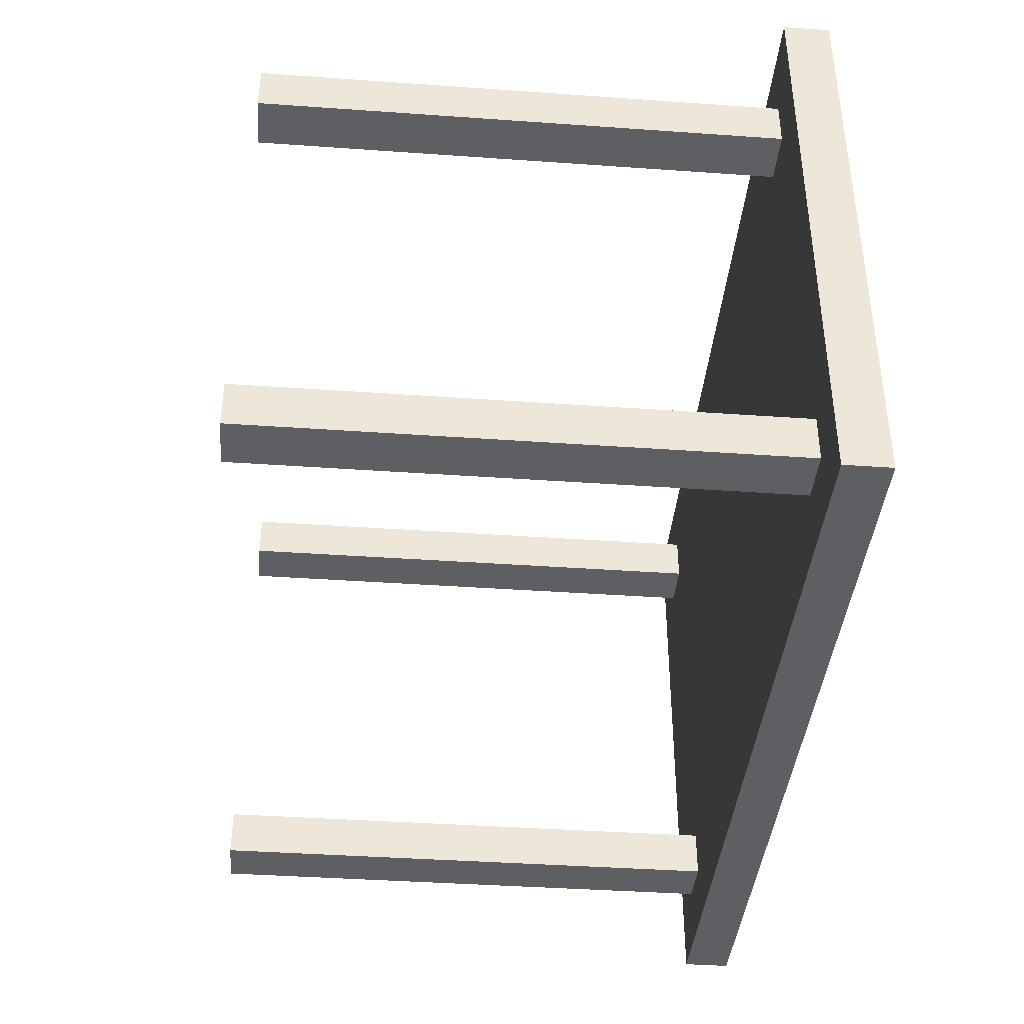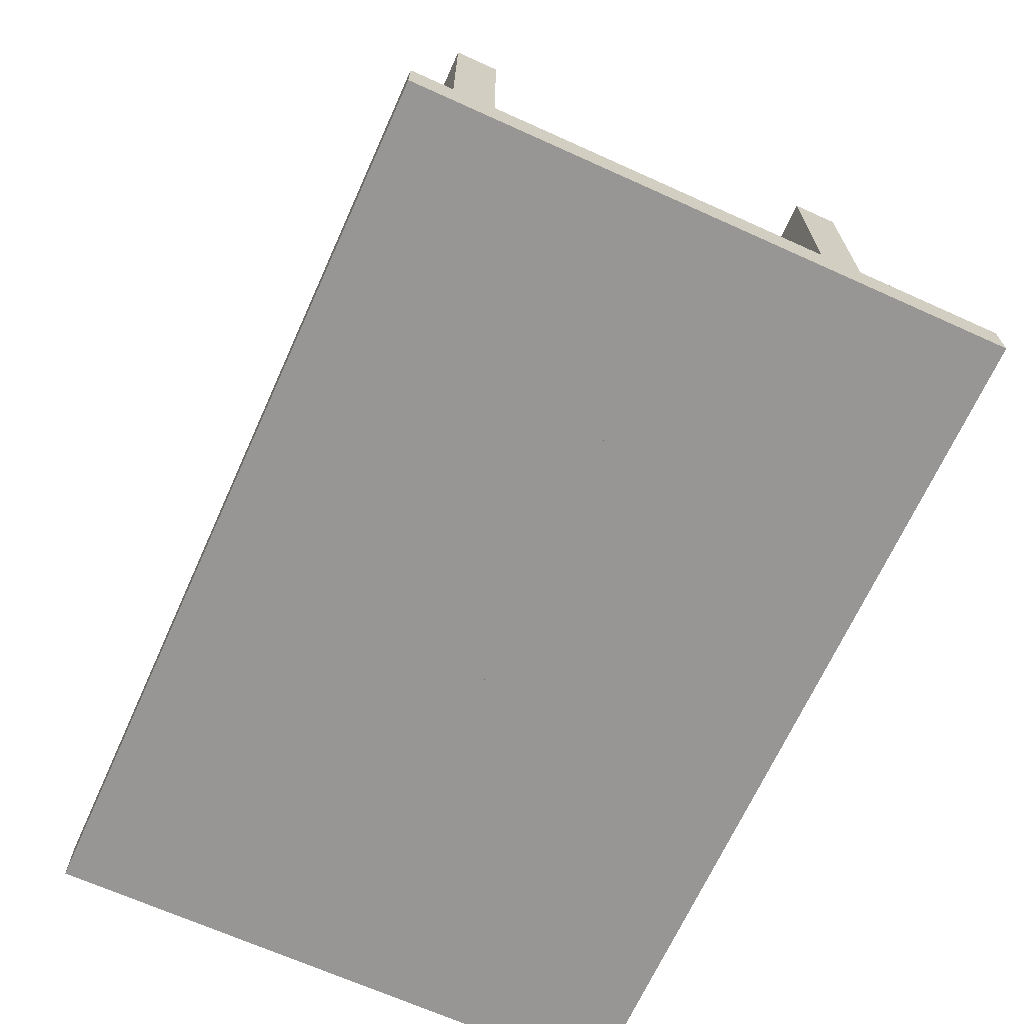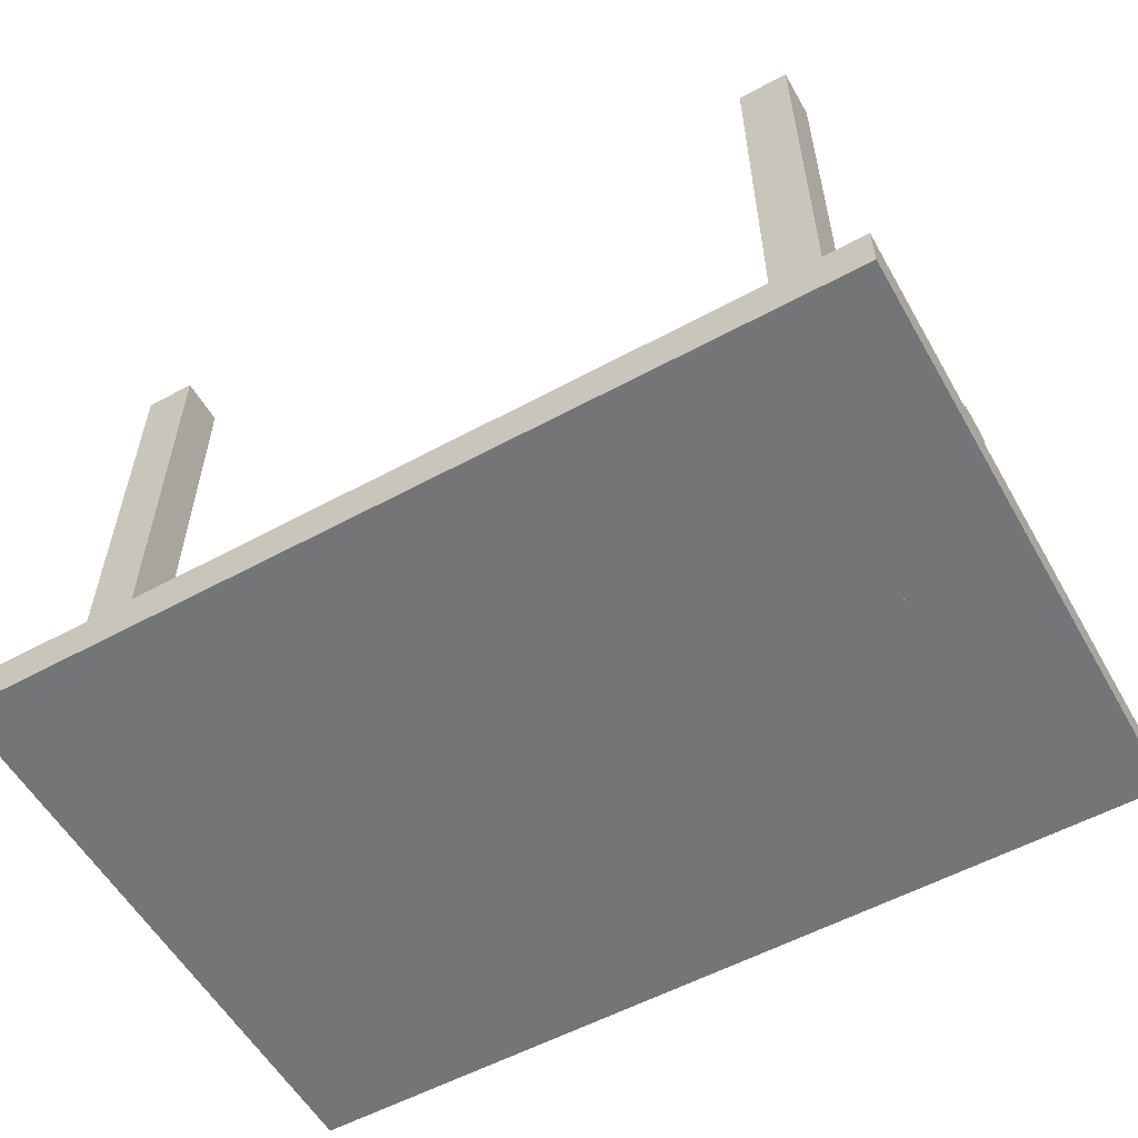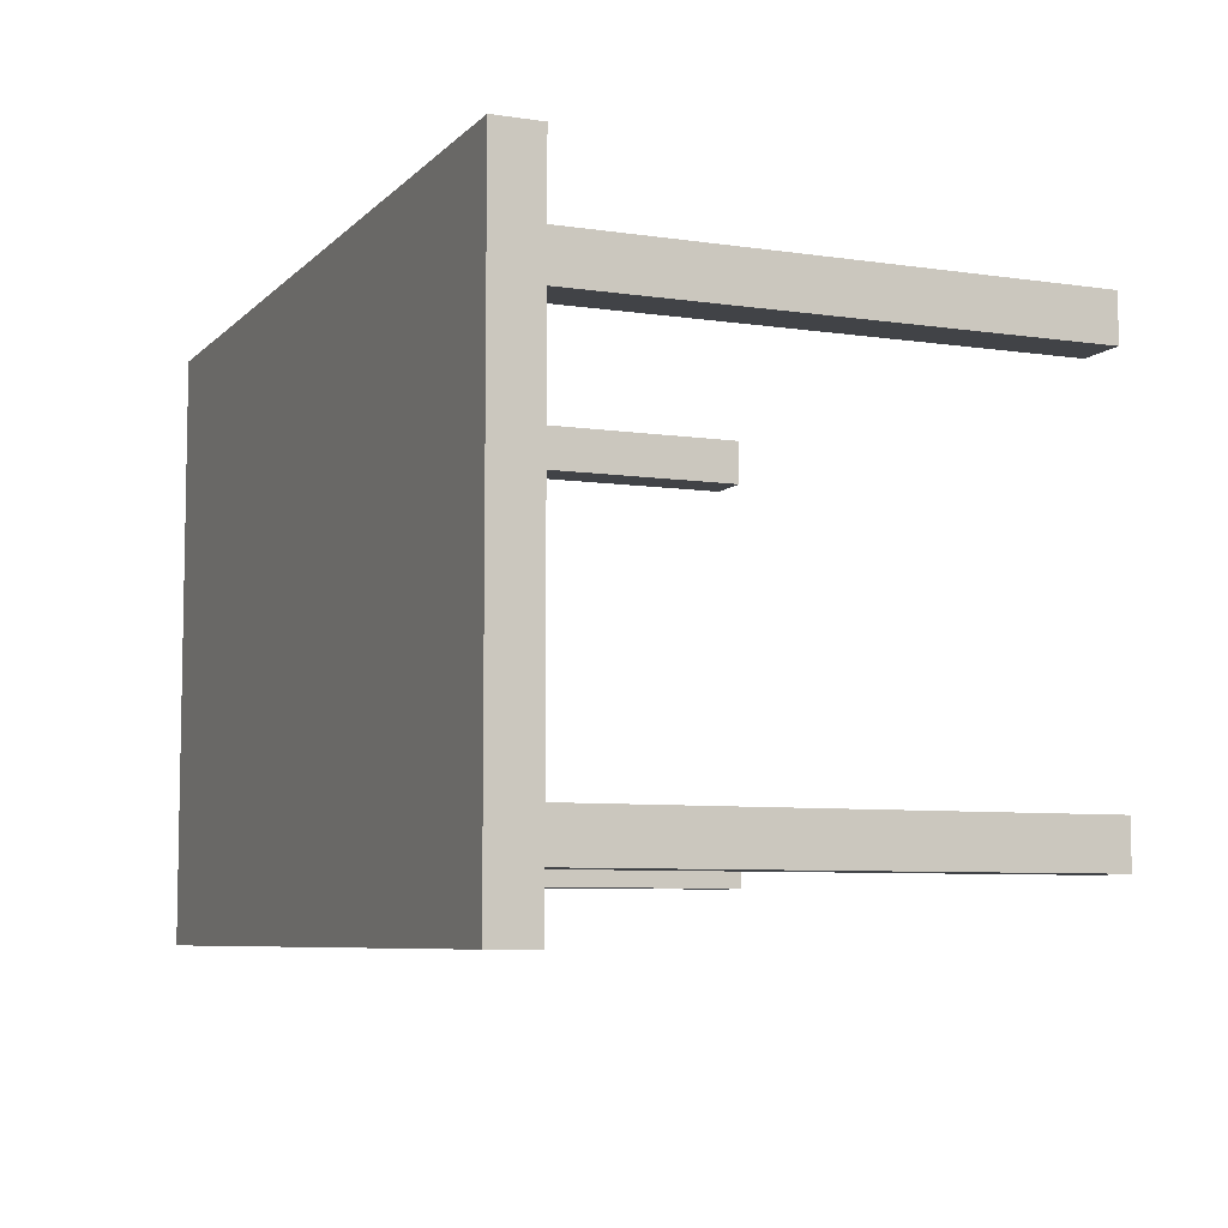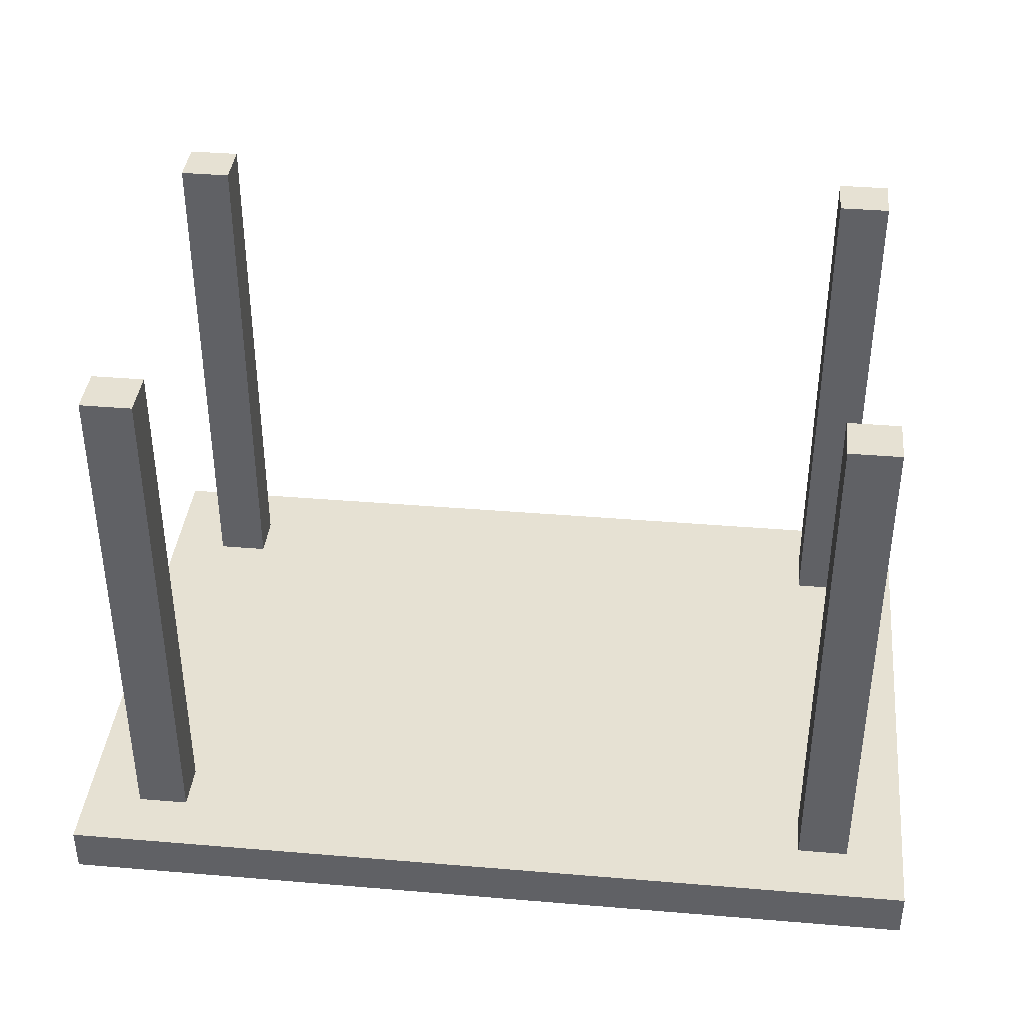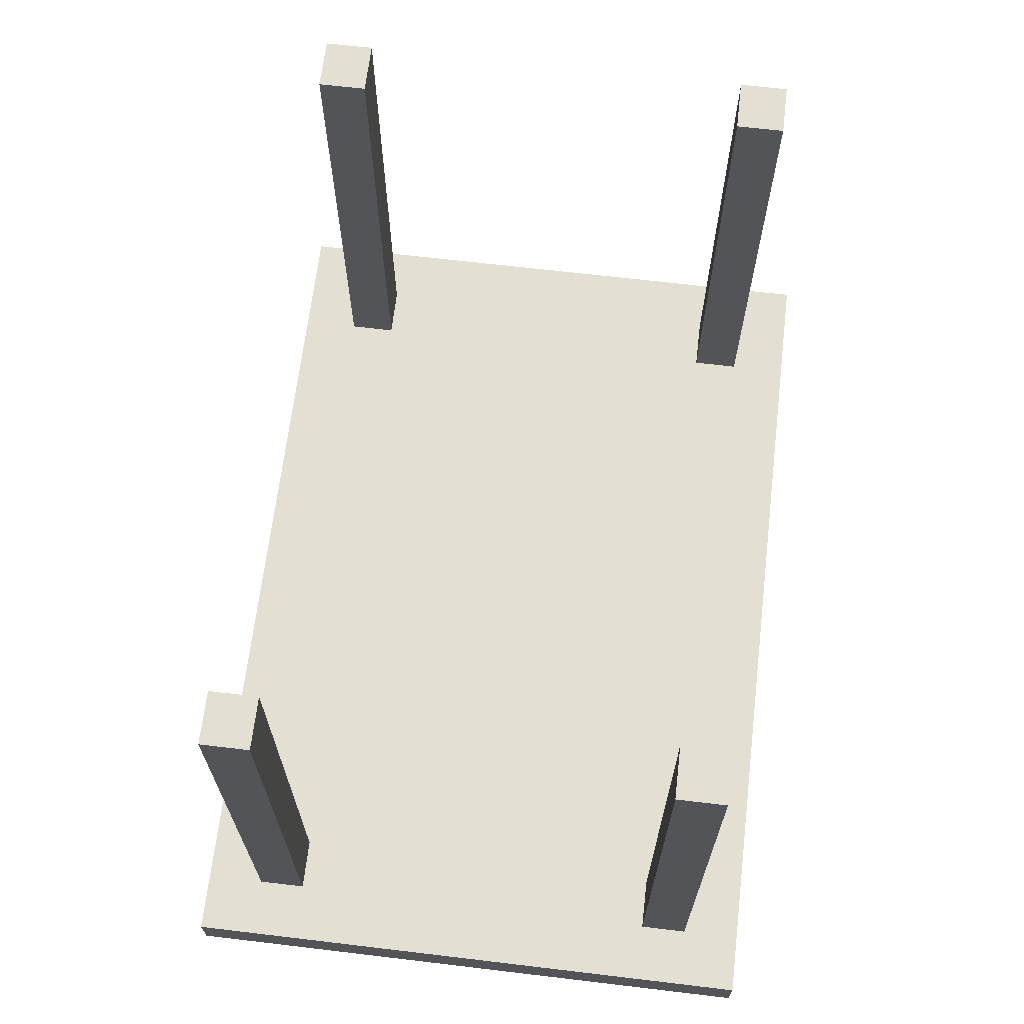
<metadata>
{"format":"obj","ext":"obj","renderer":"f3d","projection":"perspective","resolution":1024,"background":"white","views":[{"elev":-40.0,"azim":85.0,"up":"+Y"},{"elev":-67.9,"azim":-114.3,"up":"+Z"},{"elev":-56.5,"azim":-150.5,"up":"+Z"},{"elev":-7.1,"azim":-113.2,"up":"+Y"},{"elev":38.9,"azim":-174.0,"up":"+Z"},{"elev":66.9,"azim":-83.2,"up":"+Z"}]}
</metadata>
<code>
o Table_Cube.087
v 3.214 2.176 0.1705
v 3.214 2.176 -0.1705
v 2.786 2.176 -0.1705
v 2.786 2.176 0.1705
v 3.214 1.748 -0.1705
v 3.214 1.748 0.1705
v 2.786 1.748 0.1705
v 2.786 1.748 -0.1705
v 2.415 2.176 0.1705
v 2.415 2.176 -0.1705
v 2.415 1.748 -0.1705
v 2.415 1.748 0.1705
v 3.214 1.404 -0.1705
v 3.214 1.404 0.1705
v 2.786 1.404 0.1705
v 2.786 1.404 -0.1705
v 2.415 1.404 0.1705
v 2.415 1.404 -0.1705
v 2.786 1.748 4.034
v 2.415 1.748 4.034
v 2.786 1.404 4.034
v 2.415 1.404 4.034
v 0 2.176 0.1705
v 0 2.176 -0.1705
v -3.214 2.176 0.1705
v -3.214 2.176 -0.1705
v -2.786 2.176 -0.1705
v -2.786 2.176 0.1705
v 0 1.748 0.1705
v 0 1.748 -0.1705
v -3.214 1.748 -0.1705
v -3.214 1.748 0.1705
v -2.786 1.748 0.1705
v -2.786 1.748 -0.1705
v -2.415 2.176 0.1705
v -2.415 2.176 -0.1705
v -2.415 1.748 -0.1705
v -2.415 1.748 0.1705
v 0 1.404 -0.1705
v -3.214 1.404 -0.1705
v -3.214 1.404 0.1705
v -2.786 1.404 0.1705
v -2.786 1.404 -0.1705
v 0 1.404 0.1705
v -2.415 1.404 0.1705
v -2.415 1.404 -0.1705
v -2.786 1.748 4.034
v -2.415 1.748 4.034
v -2.786 1.404 4.034
v -2.415 1.404 4.034
v 3.214 0 0.1705
v 3.214 -2.176 0.1705
v 3.214 0 -0.1705
v 3.214 -2.176 -0.1705
v 2.786 0 -0.1705
v 2.786 -2.176 -0.1705
v 2.786 0 0.1705
v 2.786 -2.176 0.1705
v 3.214 -1.748 -0.1705
v 3.214 -1.748 0.1705
v 2.786 -1.748 0.1705
v 2.786 -1.748 -0.1705
v 2.415 0 -0.1705
v 2.415 -2.176 0.1705
v 2.415 -2.176 -0.1705
v 2.415 0 0.1705
v 2.415 -1.748 -0.1705
v 2.415 -1.748 0.1705
v 3.214 -1.404 -0.1705
v 3.214 -1.404 0.1705
v 2.786 -1.404 0.1705
v 2.786 -1.404 -0.1705
v 2.415 -1.404 0.1705
v 2.415 -1.404 -0.1705
v 2.786 -1.748 4.034
v 2.415 -1.748 4.034
v 2.786 -1.404 4.034
v 2.415 -1.404 4.034
v 0 0 0.1705
v 0 -2.176 0.1705
v 0 0 -0.1705
v 0 -2.176 -0.1705
v -3.214 0 0.1705
v -3.214 -2.176 0.1705
v -3.214 0 -0.1705
v -3.214 -2.176 -0.1705
v -2.786 0 -0.1705
v -2.786 -2.176 -0.1705
v -2.786 0 0.1705
v -2.786 -2.176 0.1705
v 0 -1.748 0.1705
v 0 -1.748 -0.1705
v -3.214 -1.748 -0.1705
v -3.214 -1.748 0.1705
v -2.786 -1.748 0.1705
v -2.786 -1.748 -0.1705
v -2.415 0 -0.1705
v -2.415 -2.176 0.1705
v -2.415 -2.176 -0.1705
v -2.415 0 0.1705
v -2.415 -1.748 -0.1705
v -2.415 -1.748 0.1705
v 0 -1.404 -0.1705
v -3.214 -1.404 -0.1705
v -3.214 -1.404 0.1705
v -2.786 -1.404 0.1705
v -2.786 -1.404 -0.1705
v 0 -1.404 0.1705
v -2.415 -1.404 0.1705
v -2.415 -1.404 -0.1705
v -2.786 -1.748 4.034
v -2.415 -1.748 4.034
v -2.786 -1.404 4.034
v -2.415 -1.404 4.034
f 8 3 2 5
f 5 2 1 6
f 12 9 23 29
f 10 24 23 9
f 2 3 4 1
f 6 1 4 7
f 11 10 3 8
f 18 11 8 16
f 14 6 7 15
f 17 12 29 44
f 13 5 6 14
f 16 8 5 13
f 17 15 21 22
f 39 30 11 18
f 30 24 10 11
f 3 10 9 4
f 7 4 9 12
f 81 39 18 63
f 57 15 17 66
f 55 16 13 53
f 53 13 14 51
f 66 17 44 79
f 51 14 15 57
f 63 18 16 55
f 21 19 20 22
f 15 7 19 21
f 12 17 22 20
f 7 12 20 19
f 29 30 24 23
f 34 31 26 27
f 31 32 25 26
f 38 29 23 35
f 36 35 23 24
f 26 25 28 27
f 32 33 28 25
f 37 34 27 36
f 46 43 34 37
f 41 42 33 32
f 45 44 29 38
f 40 41 32 31
f 43 40 31 34
f 44 39 30 29
f 45 50 49 42
f 39 46 37 30
f 30 37 36 24
f 27 28 35 36
f 33 38 35 28
f 81 97 46 39
f 89 100 45 42
f 79 81 39 44
f 87 85 40 43
f 85 83 41 40
f 100 79 44 45
f 83 89 42 41
f 97 87 43 46
f 49 50 48 47
f 42 49 47 33
f 38 48 50 45
f 33 47 48 38
f 62 59 54 56
f 59 60 52 54
f 68 91 80 64
f 55 57 51 53
f 65 64 80 82
f 54 52 58 56
f 63 66 57 55
f 60 61 58 52
f 67 62 56 65
f 74 72 62 67
f 70 71 61 60
f 73 108 91 68
f 69 70 60 59
f 72 69 59 62
f 73 78 77 71
f 103 74 67 92
f 92 67 65 82
f 81 79 66 63
f 56 58 64 65
f 61 68 64 58
f 81 63 74 103
f 57 66 73 71
f 55 53 69 72
f 53 51 70 69
f 66 79 108 73
f 51 57 71 70
f 63 55 72 74
f 77 78 76 75
f 71 77 75 61
f 68 76 78 73
f 61 75 76 68
f 91 80 82 92
f 96 88 86 93
f 93 86 84 94
f 102 98 80 91
f 87 85 83 89
f 99 82 80 98
f 86 88 90 84
f 97 87 89 100
f 94 84 90 95
f 101 99 88 96
f 110 101 96 107
f 105 94 95 106
f 109 102 91 108
f 104 93 94 105
f 107 96 93 104
f 108 91 92 103
f 109 106 113 114
f 103 92 101 110
f 92 82 99 101
f 81 97 100 79
f 88 99 98 90
f 95 90 98 102
f 81 103 110 97
f 89 106 109 100
f 79 108 103 81
f 87 107 104 85
f 85 104 105 83
f 100 109 108 79
f 83 105 106 89
f 97 110 107 87
f 113 111 112 114
f 106 95 111 113
f 102 109 114 112
f 95 102 112 111

</code>
